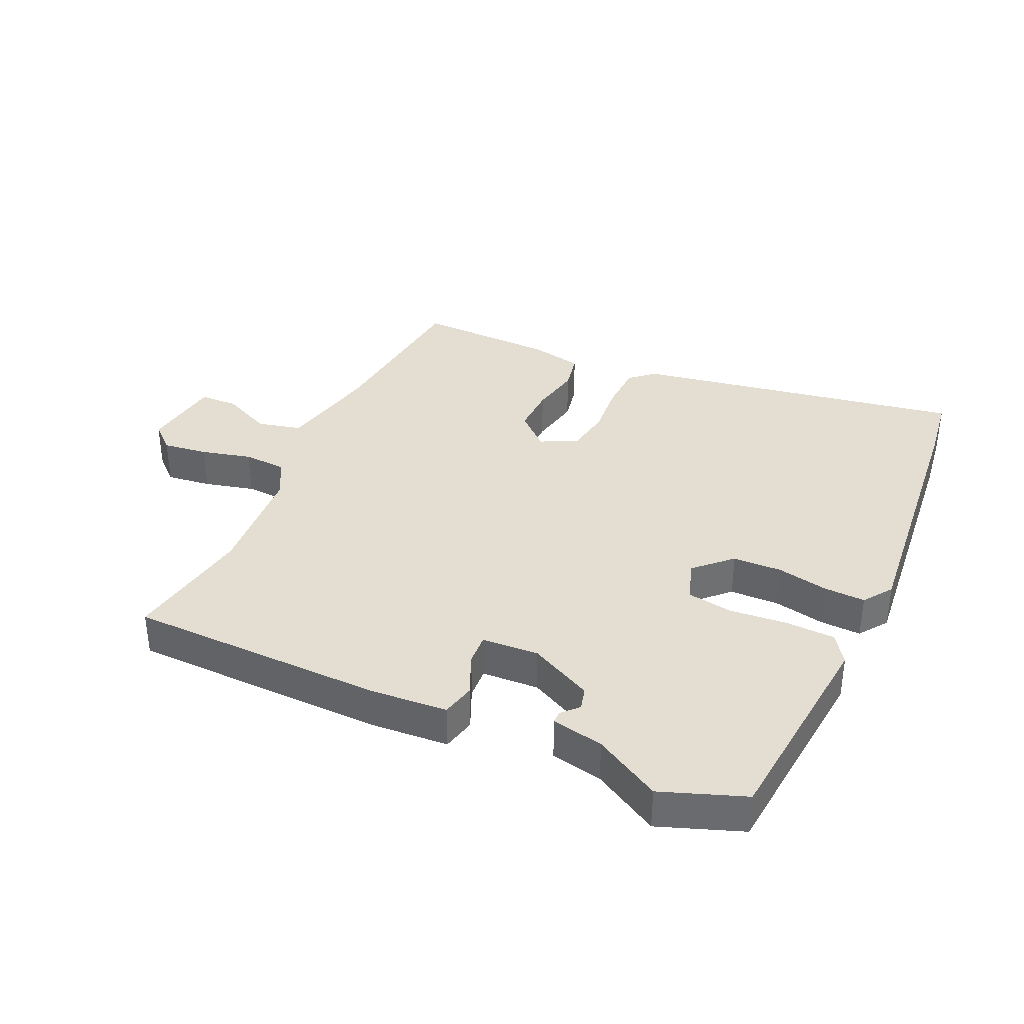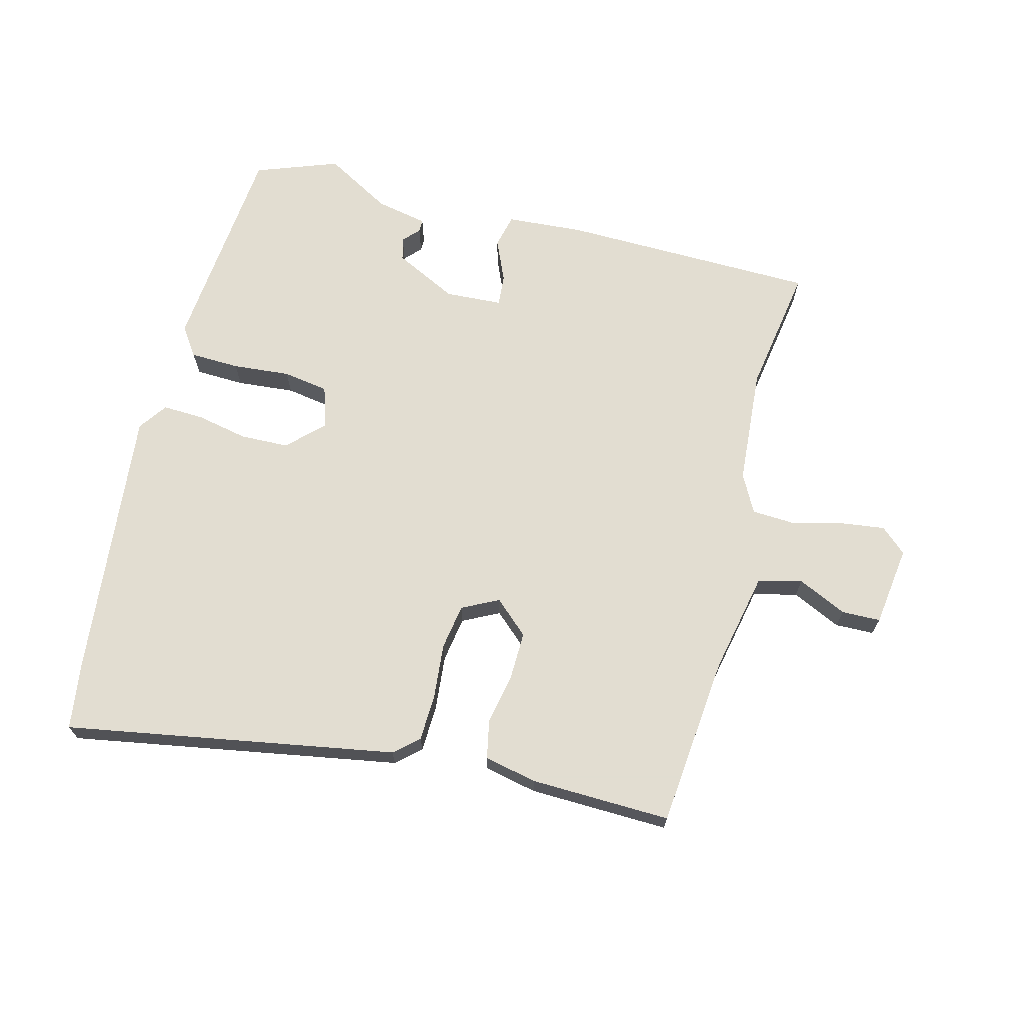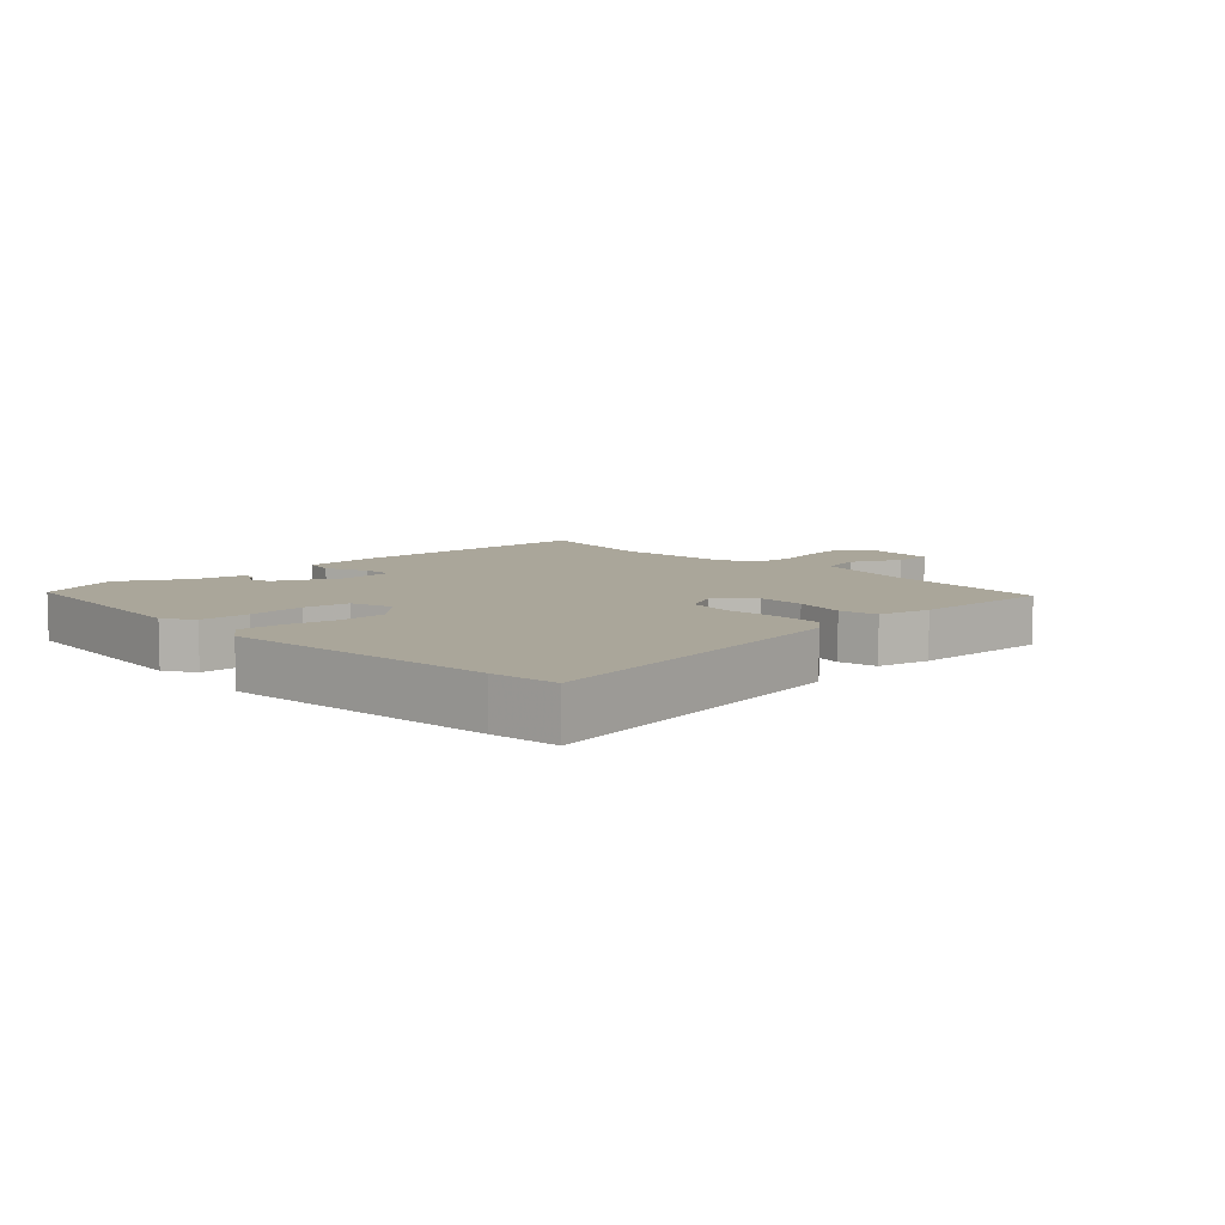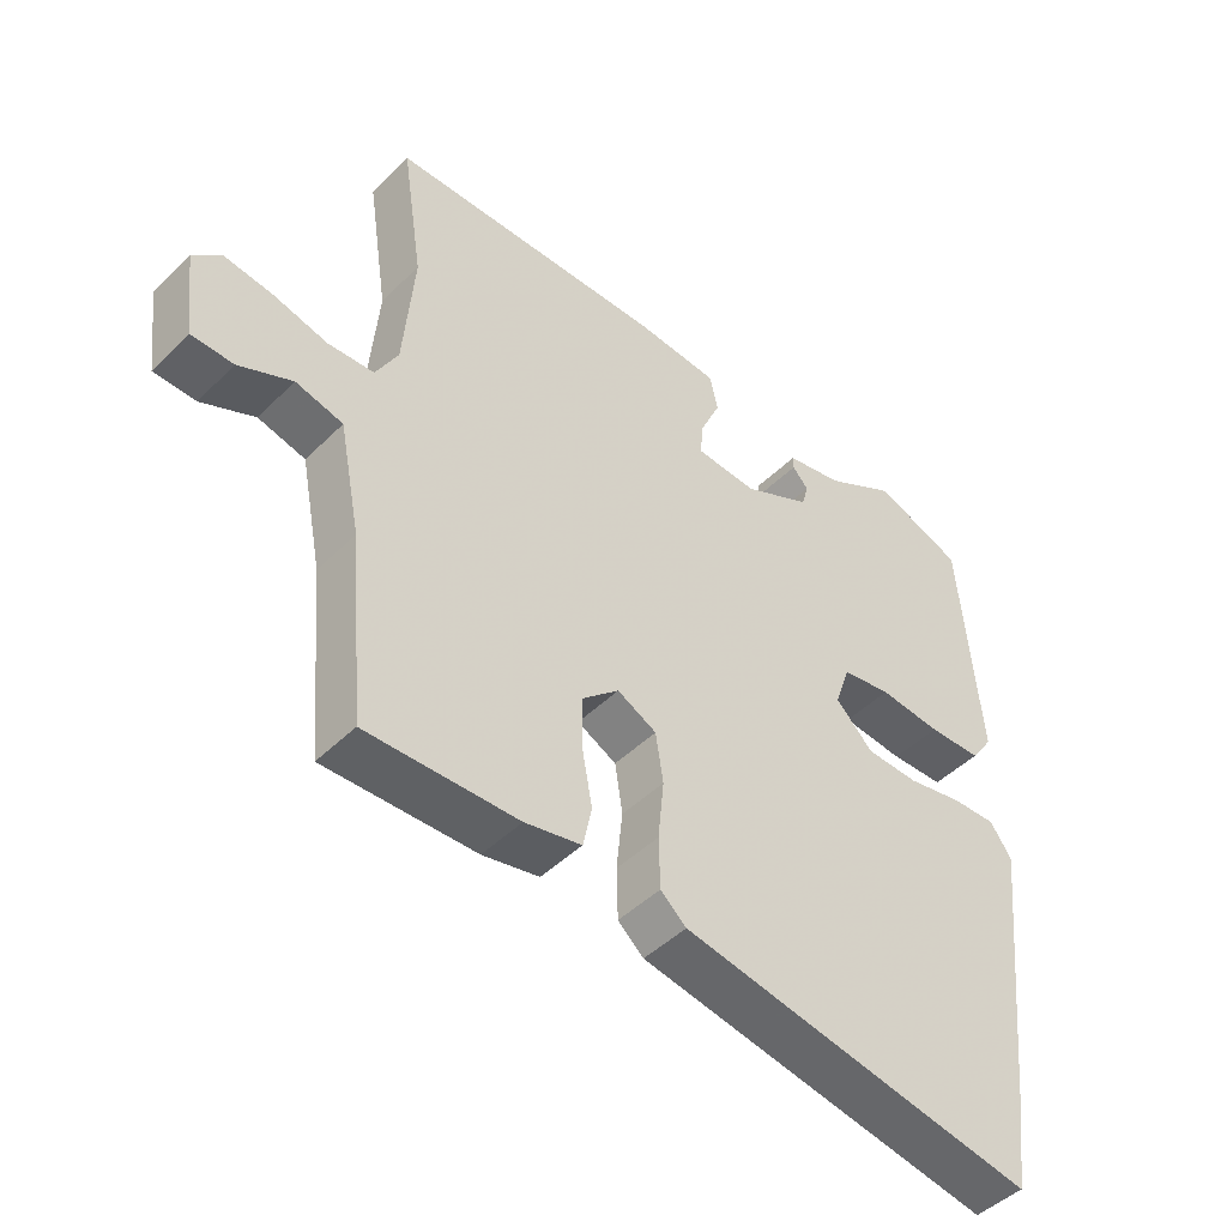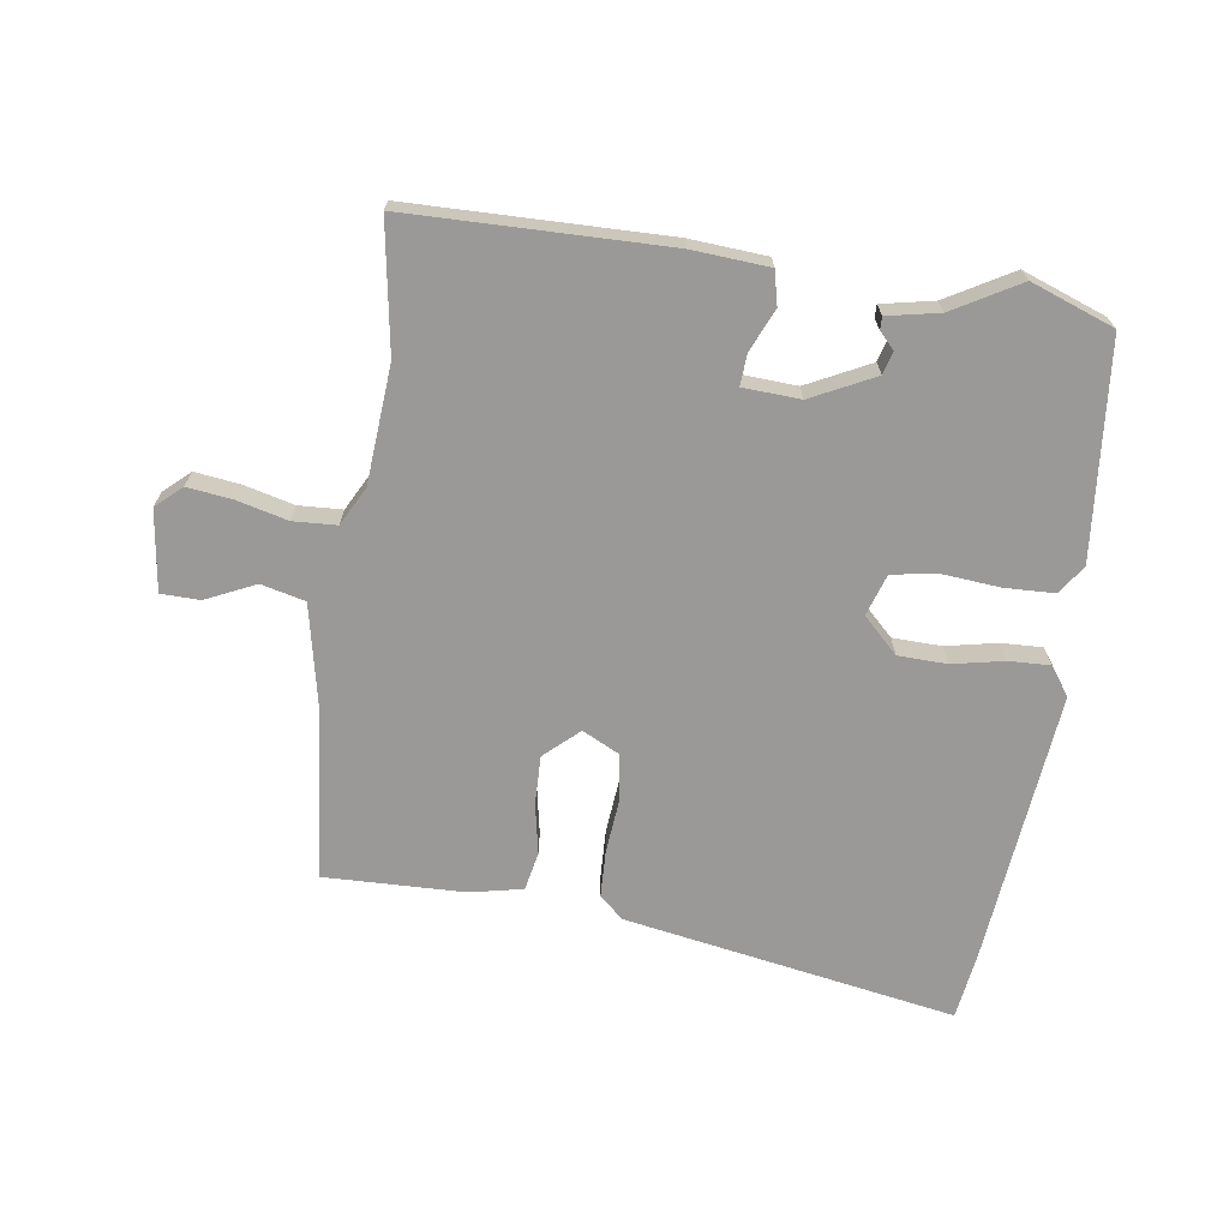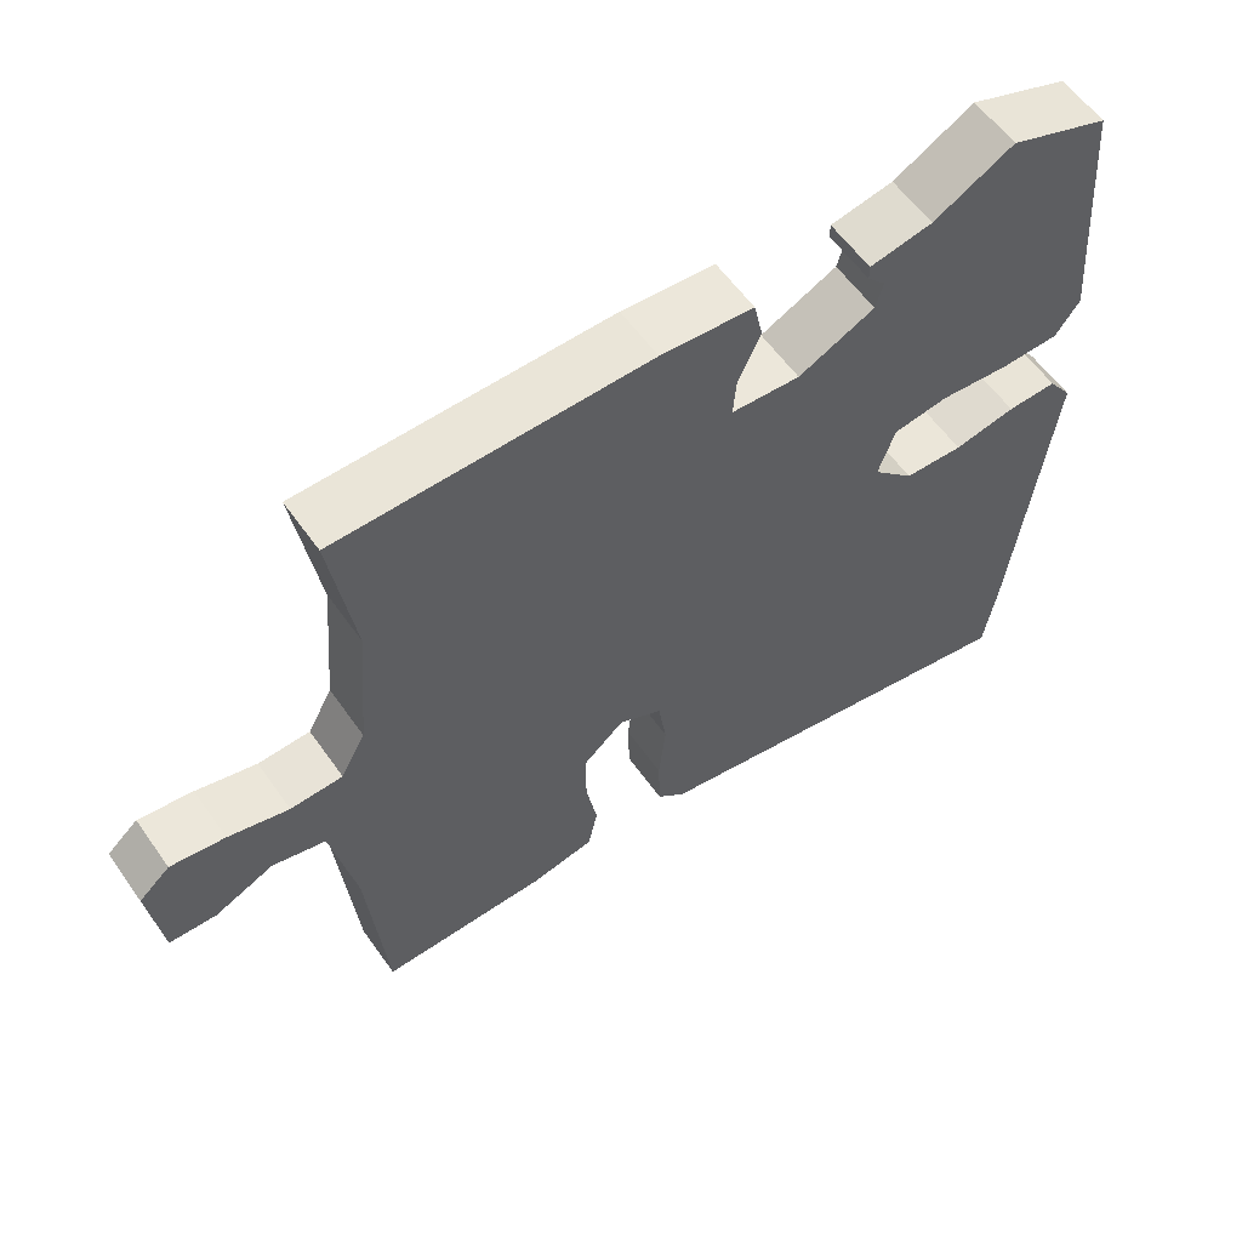
<metadata>
{"format":"obj","ext":"obj","renderer":"f3d","projection":"perspective","resolution":1024,"background":"white","views":[{"elev":36.1,"azim":25.2,"up":"+Y"},{"elev":68.6,"azim":-165.0,"up":"+Y"},{"elev":7.8,"azim":137.3,"up":"+Y"},{"elev":-46.3,"azim":-41.9,"up":"+Z"},{"elev":-68.9,"azim":-7.7,"up":"+Y"},{"elev":58.8,"azim":-35.0,"up":"+Z"}]}
</metadata>
<code>
v -0.473 0.07 0.321
v -0.504 0.07 0.526
v -0.094 0.07 0.529
v 0.029 0.07 0.519
v 0.041 0.07 0.465
v 0.011 0.07 0.398
v 0.007 0.07 0.348
v 0.098 0.07 0.342
v 0.199 0.07 0.391
v 0.209 0.07 0.427
v 0.185 0.07 0.453
v 0.185 0.07 0.473
v 0.268 0.07 0.489
v 0.374 0.07 0.548
v 0.506 0.07 0.498
v 0.535 0.07 0.154
v 0.503 0.07 0.108
v 0.424 0.07 0.106
v 0.332 0.07 0.115
v 0.259 0.07 0.104
v 0.237 0.07 0.038
v 0.292 0.07 -0.017
v 0.37 0.07 -0.02
v 0.452 0.07 -0.004
v 0.518 0.07 -0.002
v 0.55 0.07 -0.048
v 0.502 0.07 -0.485
v 0.486 0.07 -0.592
v -0.041 0.07 -0.495
v -0.079 0.07 -0.461
v -0.081 0.07 -0.386
v -0.072 0.07 -0.298
v -0.083 0.07 -0.225
v -0.141 0.07 -0.195
v -0.196 0.07 -0.244
v -0.195 0.07 -0.321
v -0.18 0.07 -0.403
v -0.193 0.07 -0.464
v -0.277 0.07 -0.481
v -0.501 0.07 -0.485
v -0.525 0.07 -0.21
v -0.557 0.07 -0.048
v -0.627 0.07 -0.03
v -0.706 0.07 -0.066
v -0.768 0.07 -0.064
v -0.784 0.07 0.065
v -0.743 0.07 0.101
v -0.671 0.07 0.091
v -0.591 0.07 0.07
v -0.522 0.07 0.073
v -0.489 0.07 0.134
v -0.473 0 0.321
v -0.504 0 0.526
v -0.094 0 0.529
v 0.029 0 0.519
v 0.041 0 0.465
v 0.011 0 0.398
v 0.007 0 0.348
v 0.098 0 0.342
v 0.199 0 0.391
v 0.209 0 0.427
v 0.185 0 0.453
v 0.185 0 0.473
v 0.268 0 0.489
v 0.374 0 0.548
v 0.506 0 0.498
v 0.535 0 0.154
v 0.503 0 0.108
v 0.424 0 0.106
v 0.332 0 0.115
v 0.259 0 0.104
v 0.237 0 0.038
v 0.292 0 -0.017
v 0.37 0 -0.02
v 0.452 0 -0.004
v 0.518 0 -0.002
v 0.55 0 -0.048
v 0.502 0 -0.485
v 0.486 0 -0.592
v -0.041 0 -0.495
v -0.079 0 -0.461
v -0.081 0 -0.386
v -0.072 0 -0.298
v -0.083 0 -0.225
v -0.141 0 -0.195
v -0.196 0 -0.244
v -0.195 0 -0.321
v -0.18 0 -0.403
v -0.193 0 -0.464
v -0.277 0 -0.481
v -0.501 0 -0.485
v -0.525 0 -0.21
v -0.557 0 -0.048
v -0.627 0 -0.03
v -0.706 0 -0.066
v -0.768 0 -0.064
v -0.784 0 0.065
v -0.743 0 0.101
v -0.671 0 0.091
v -0.591 0 0.07
v -0.522 0 0.073
v -0.489 0 0.134
f 46 47 48 49
f 44 45 46 49
f 43 44 49 50
f 42 43 50
f 41 42 50 51
f 39 40 41 51
f 36 37 38 39
f 35 36 39 51
f 29 30 31 32
f 29 32 33
f 28 29 33
f 27 28 33
f 26 27 33 34
f 23 24 25 26
f 22 23 26 34
f 16 17 18 19
f 16 19 20
f 13 14 15 16
f 13 16 20
f 10 11 12 13
f 9 10 13 20
f 8 9 20 21
f 3 4 5 6
f 1 2 3 6
f 1 6 7
f 34 35 51 1
f 21 22 34 1
f 1 7 8 21
f 100 99 98 97
f 100 97 96 95
f 101 100 95 94
f 101 94 93
f 102 101 93 92
f 102 92 91 90
f 90 89 88 87
f 102 90 87 86
f 83 82 81 80
f 84 83 80
f 84 80 79
f 84 79 78
f 85 84 78 77
f 77 76 75 74
f 85 77 74 73
f 70 69 68 67
f 71 70 67
f 67 66 65 64
f 71 67 64
f 64 63 62 61
f 71 64 61 60
f 72 71 60 59
f 57 56 55 54
f 57 54 53 52
f 58 57 52
f 52 102 86 85
f 52 85 73 72
f 72 59 58 52
f 1 52 53 2
f 2 53 54 3
f 3 54 55 4
f 4 55 56 5
f 5 56 57 6
f 6 57 58 7
f 7 58 59 8
f 8 59 60 9
f 9 60 61 10
f 10 61 62 11
f 11 62 63 12
f 12 63 64 13
f 13 64 65 14
f 14 65 66 15
f 15 66 67 16
f 16 67 68 17
f 17 68 69 18
f 18 69 70 19
f 19 70 71 20
f 20 71 72 21
f 21 72 73 22
f 22 73 74 23
f 23 74 75 24
f 24 75 76 25
f 25 76 77 26
f 26 77 78 27
f 27 78 79 28
f 28 79 80 29
f 29 80 81 30
f 30 81 82 31
f 31 82 83 32
f 32 83 84 33
f 33 84 85 34
f 34 85 86 35
f 35 86 87 36
f 36 87 88 37
f 37 88 89 38
f 38 89 90 39
f 39 90 91 40
f 40 91 92 41
f 41 92 93 42
f 42 93 94 43
f 43 94 95 44
f 44 95 96 45
f 45 96 97 46
f 46 97 98 47
f 47 98 99 48
f 48 99 100 49
f 49 100 101 50
f 50 101 102 51
f 51 102 52 1

</code>
